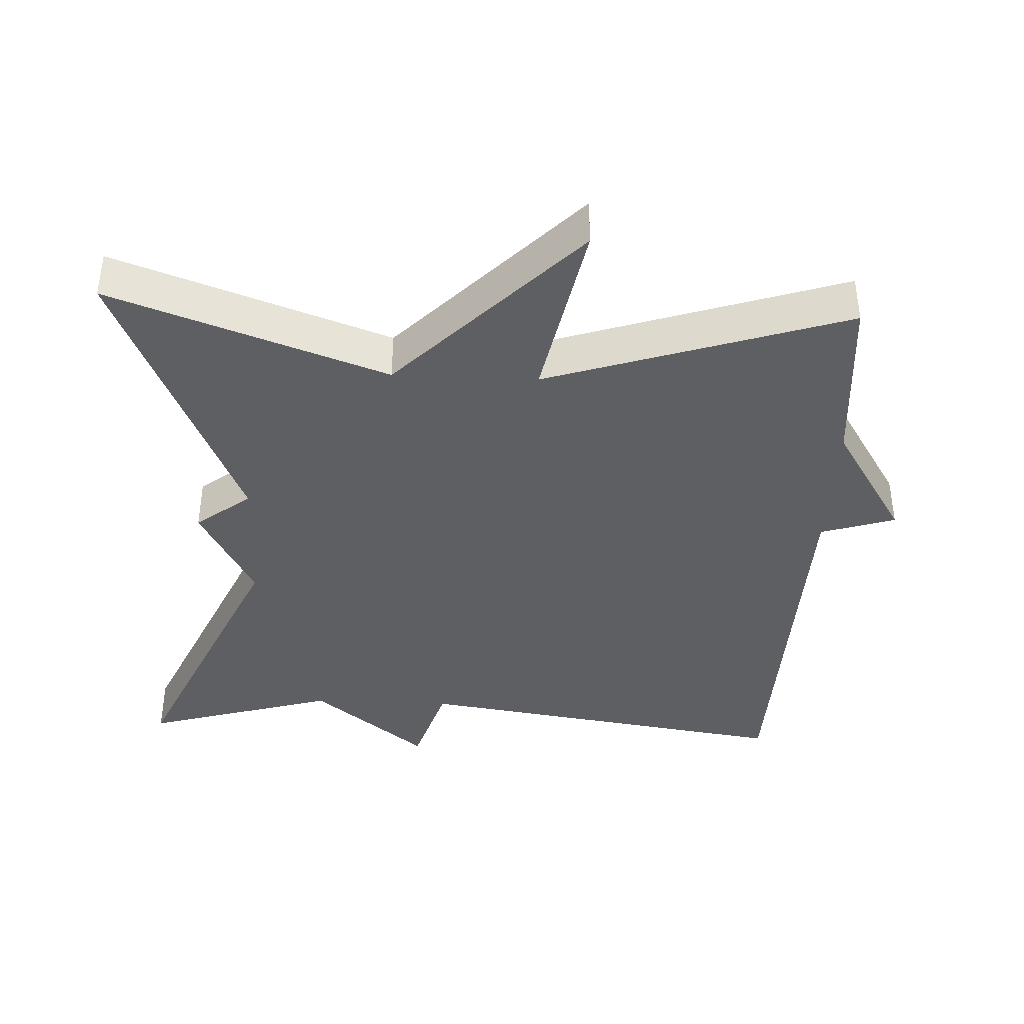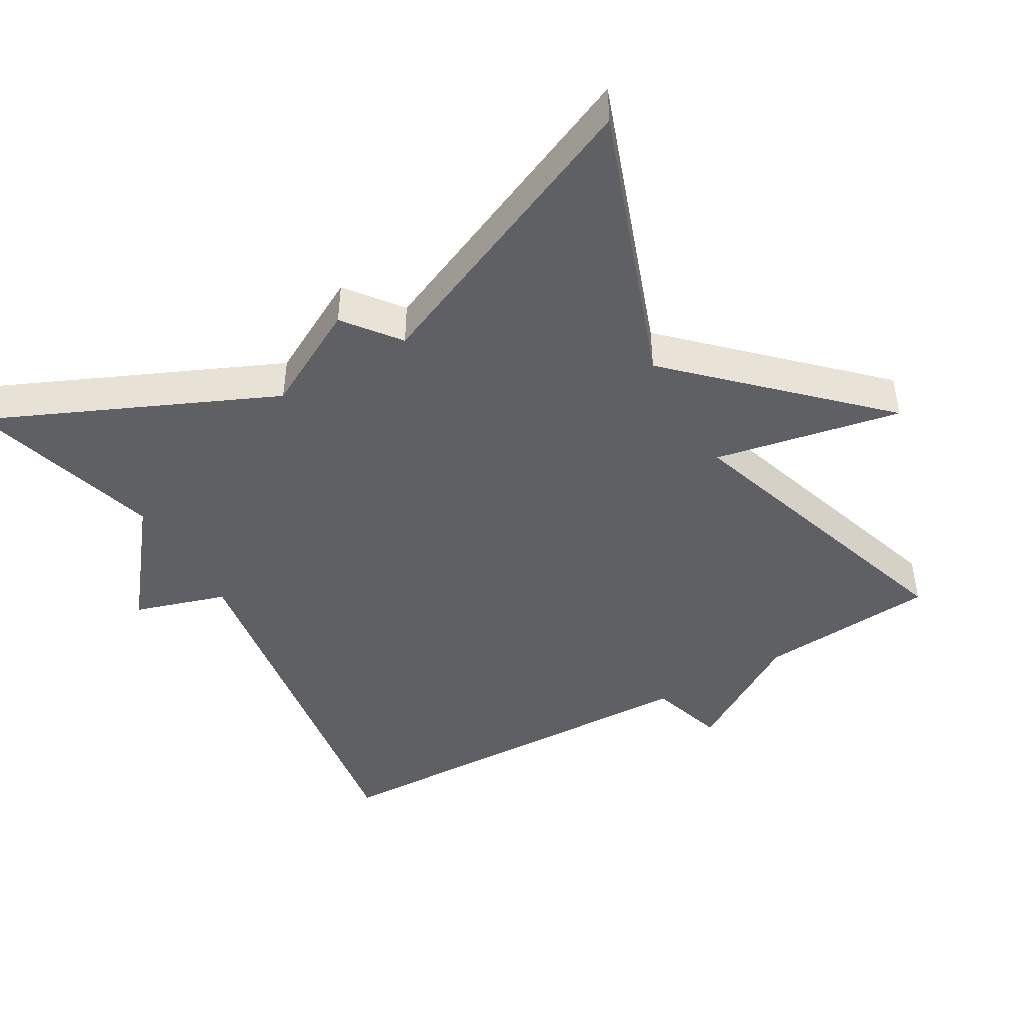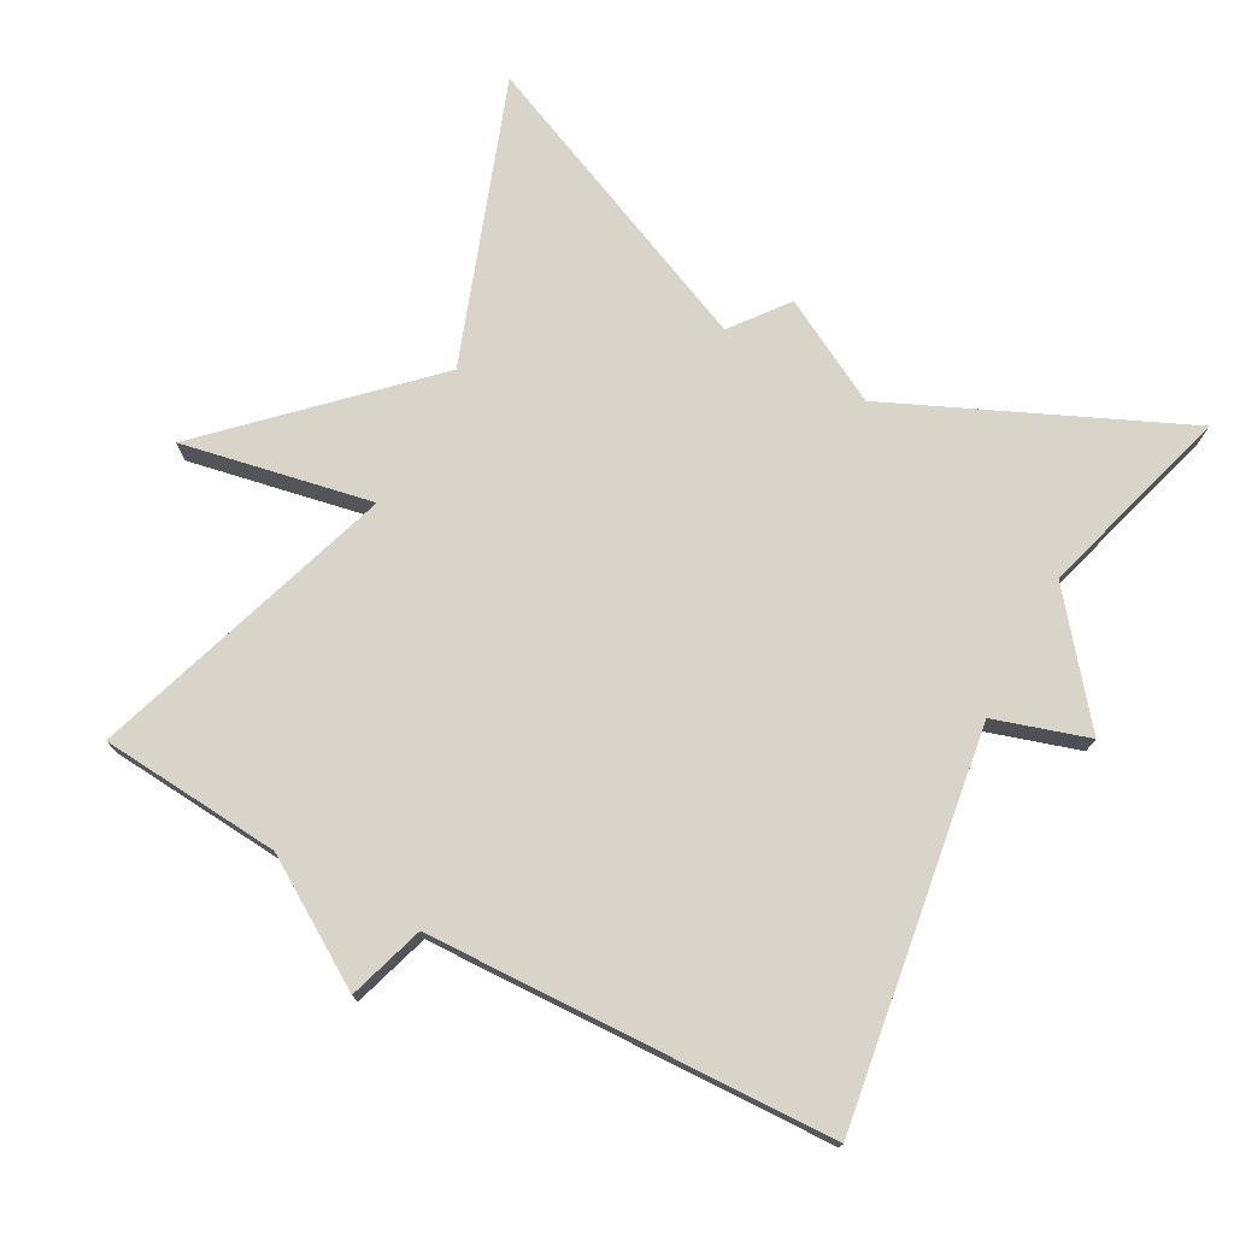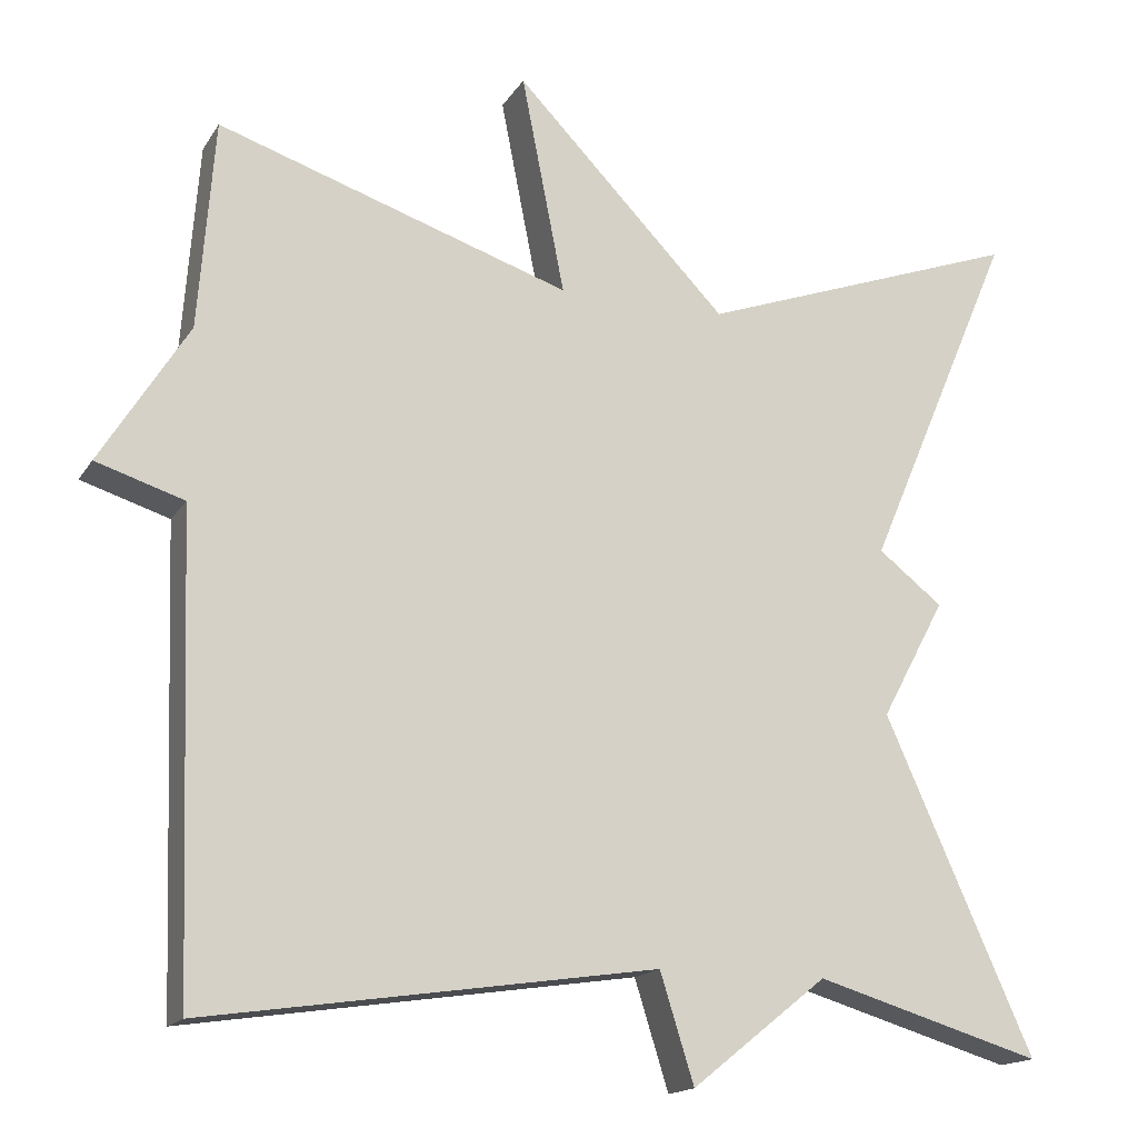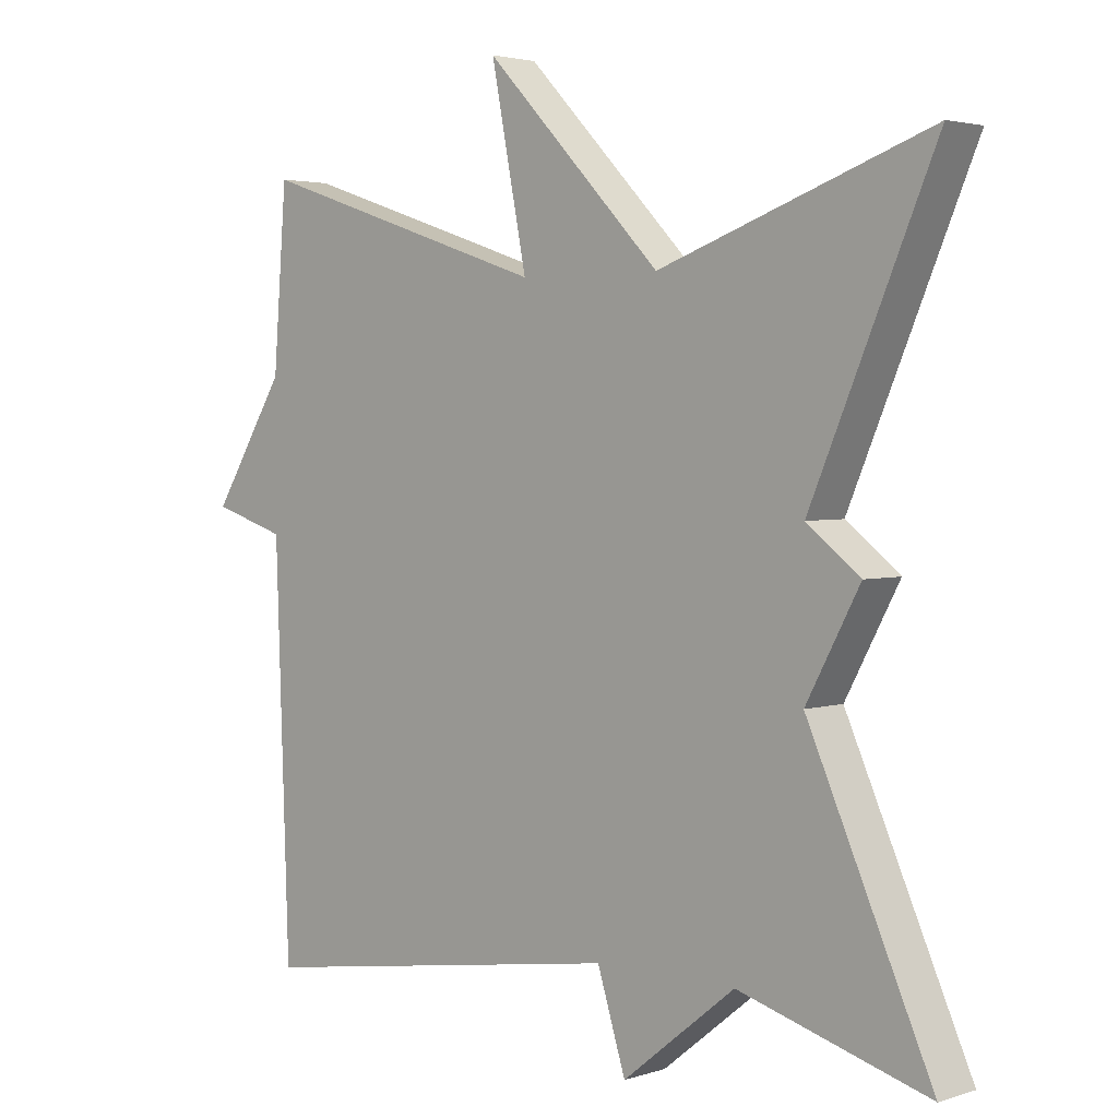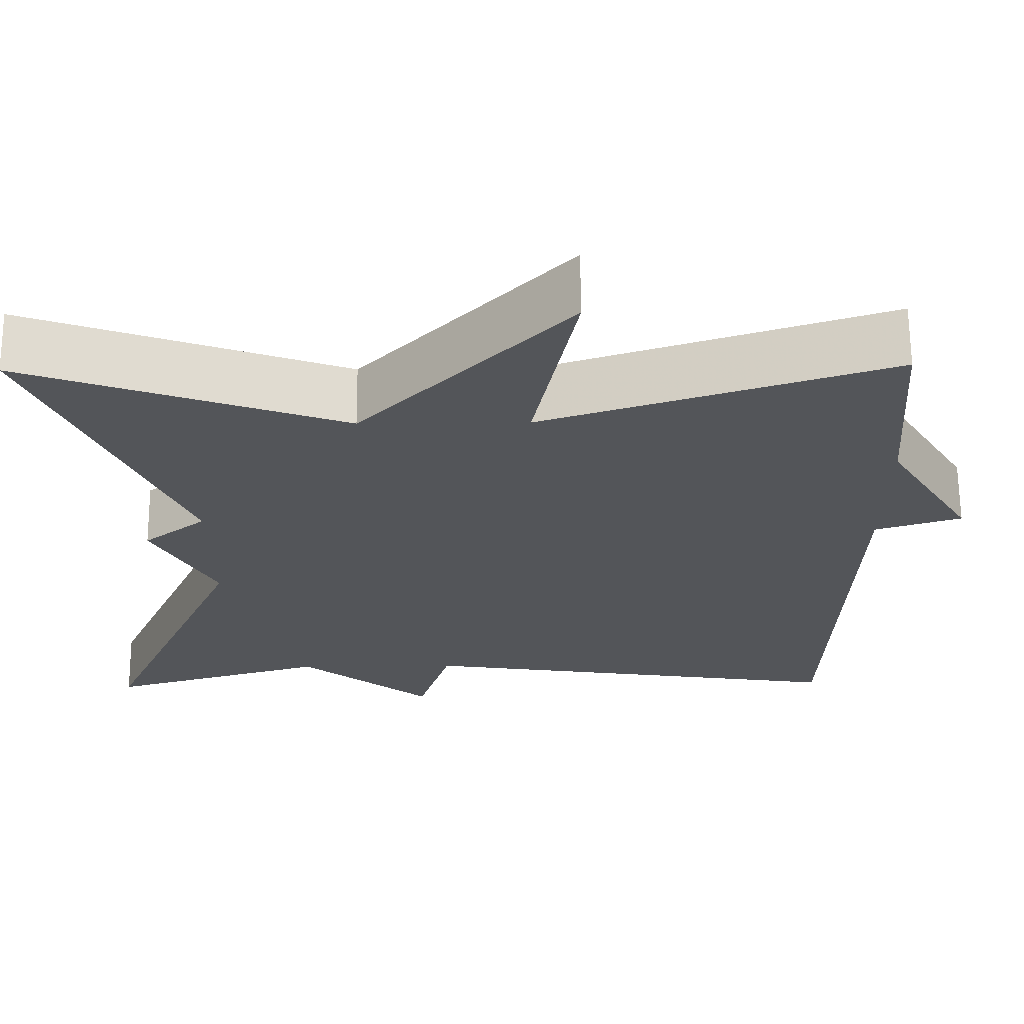
<metadata>
{"format":"obj","ext":"obj","renderer":"f3d","projection":"perspective","resolution":1024,"background":"white","views":[{"elev":-39.6,"azim":-2.6,"up":"+Y"},{"elev":-45.2,"azim":-60.0,"up":"+Y"},{"elev":74.8,"azim":118.5,"up":"+Y"},{"elev":-16.4,"azim":158.1,"up":"+Z"},{"elev":3.0,"azim":-137.2,"up":"+Z"},{"elev":65.7,"azim":-0.4,"up":"+Z"}]}
</metadata>
<code>
v -0.5 0.07 -0.5
v -0.325 0.07 -0.108
v -0.401 0.07 0.033
v -0.325 0.07 0.092
v -0.5 0.07 0.5
v -0.117 0.07 0.363
v 0.134 0.07 0.622
v 0.083 0.07 0.363
v 0.5 0.07 0.5
v 0.519 0.07 0.253
v 0.623 0.07 0.086
v 0.519 0.07 0.053
v 0.5 0.07 -0.5
v -0.032 0.07 -0.421
v -0.072 0.07 -0.549
v -0.232 0.07 -0.421
v -0.5 0 -0.5
v -0.325 0 -0.108
v -0.401 0 0.033
v -0.325 0 0.092
v -0.5 0 0.5
v -0.117 0 0.363
v 0.134 0 0.622
v 0.083 0 0.363
v 0.5 0 0.5
v 0.519 0 0.253
v 0.623 0 0.086
v 0.519 0 0.053
v 0.5 0 -0.5
v -0.032 0 -0.421
v -0.072 0 -0.549
v -0.232 0 -0.421
f 14 15 16
f 12 13 14
f 12 14 16
f 10 11 12
f 16 1 2
f 12 16 2
f 10 12 2
f 9 10 2
f 8 9 2
f 6 7 8 2
f 4 5 6
f 2 3 4
f 2 4 6
f 32 31 30
f 30 29 28
f 32 30 28
f 28 27 26
f 18 17 32
f 18 32 28
f 18 28 26
f 18 26 25
f 18 25 24
f 18 24 23 22
f 22 21 20
f 20 19 18
f 22 20 18
f 1 17 18 2
f 2 18 19 3
f 3 19 20 4
f 4 20 21 5
f 5 21 22 6
f 6 22 23 7
f 7 23 24 8
f 8 24 25 9
f 9 25 26 10
f 10 26 27 11
f 11 27 28 12
f 12 28 29 13
f 13 29 30 14
f 14 30 31 15
f 15 31 32 16
f 16 32 17 1

</code>
